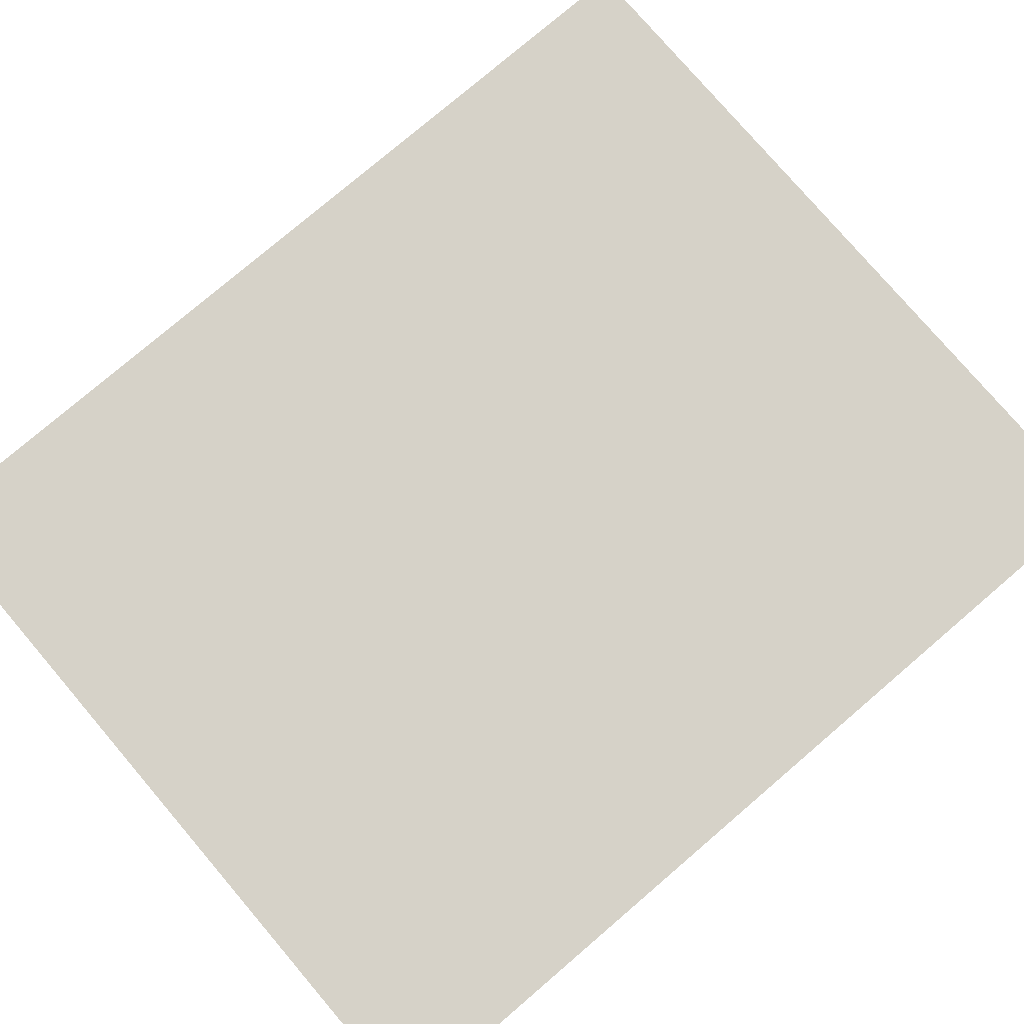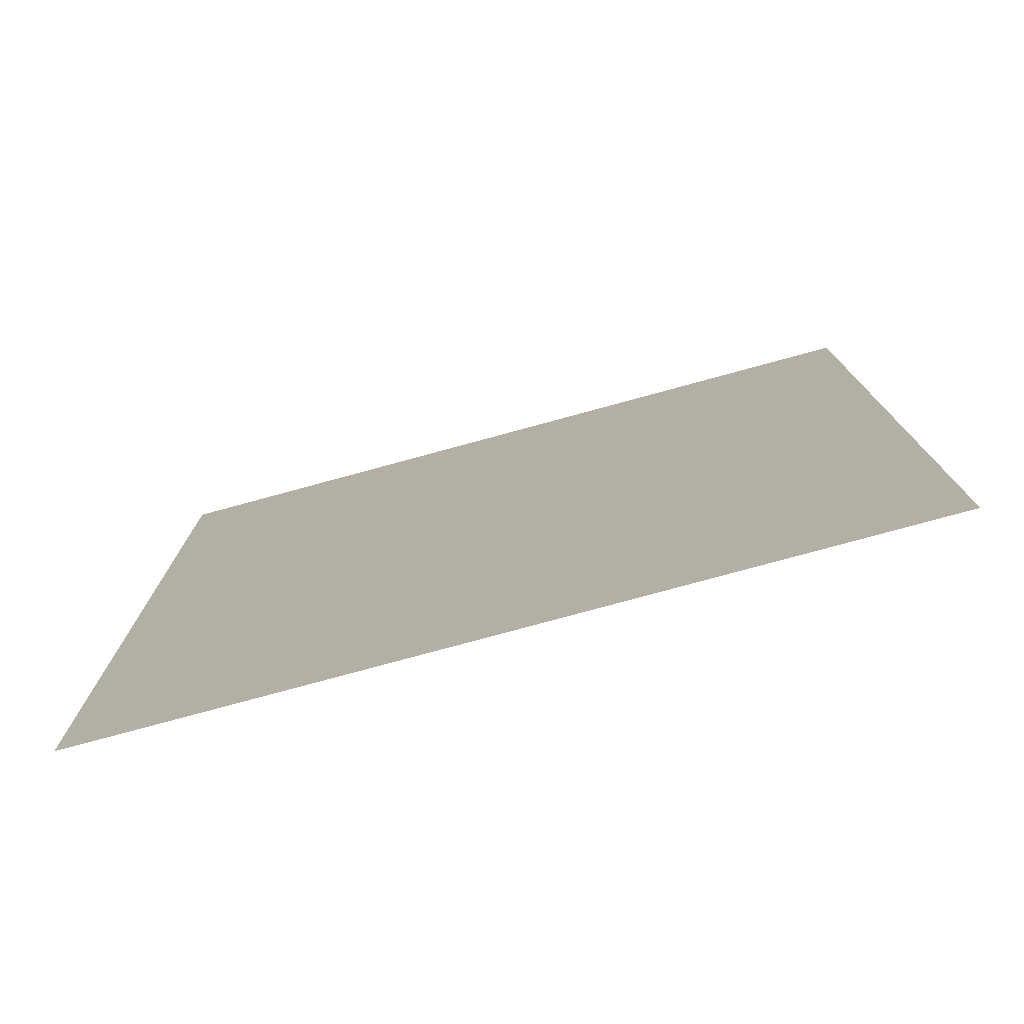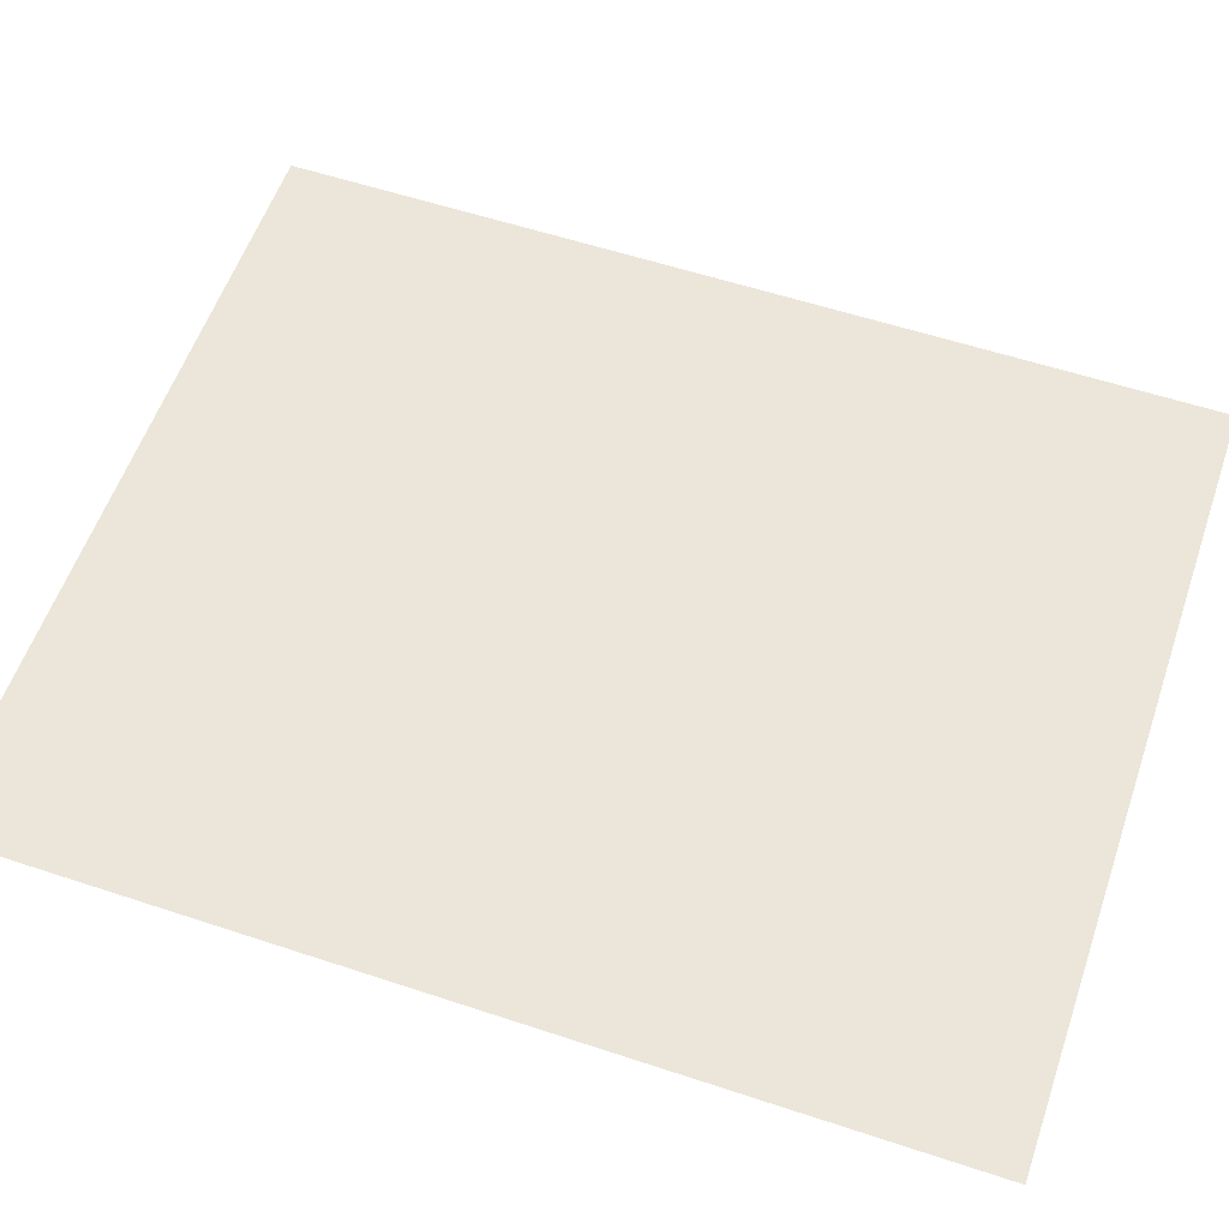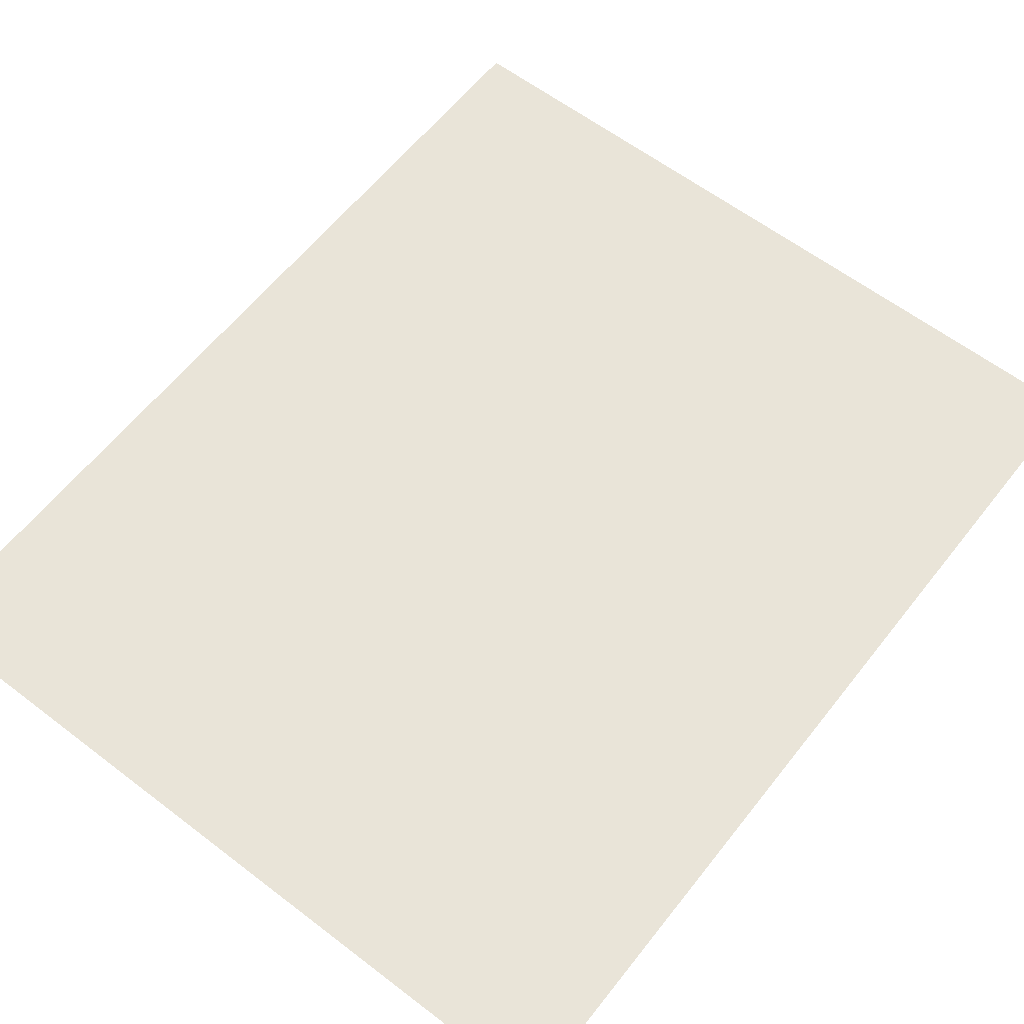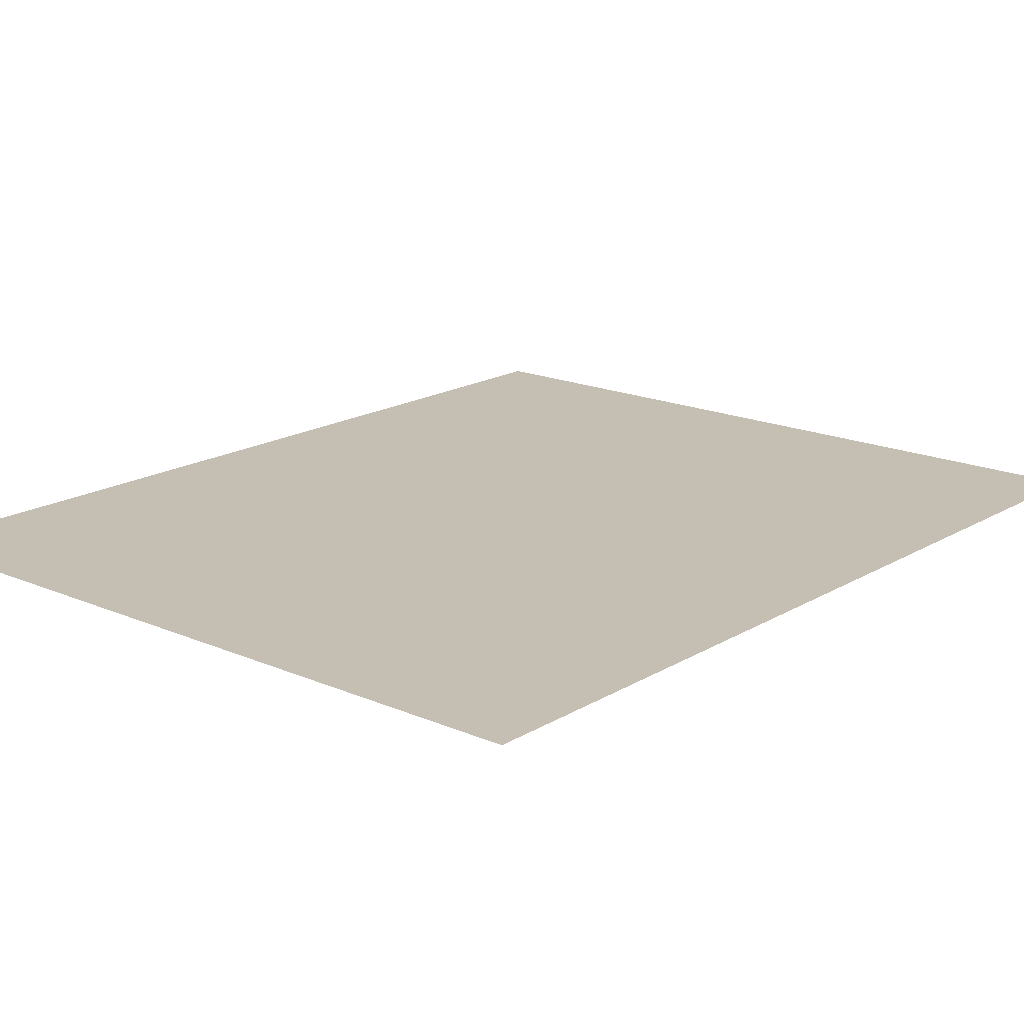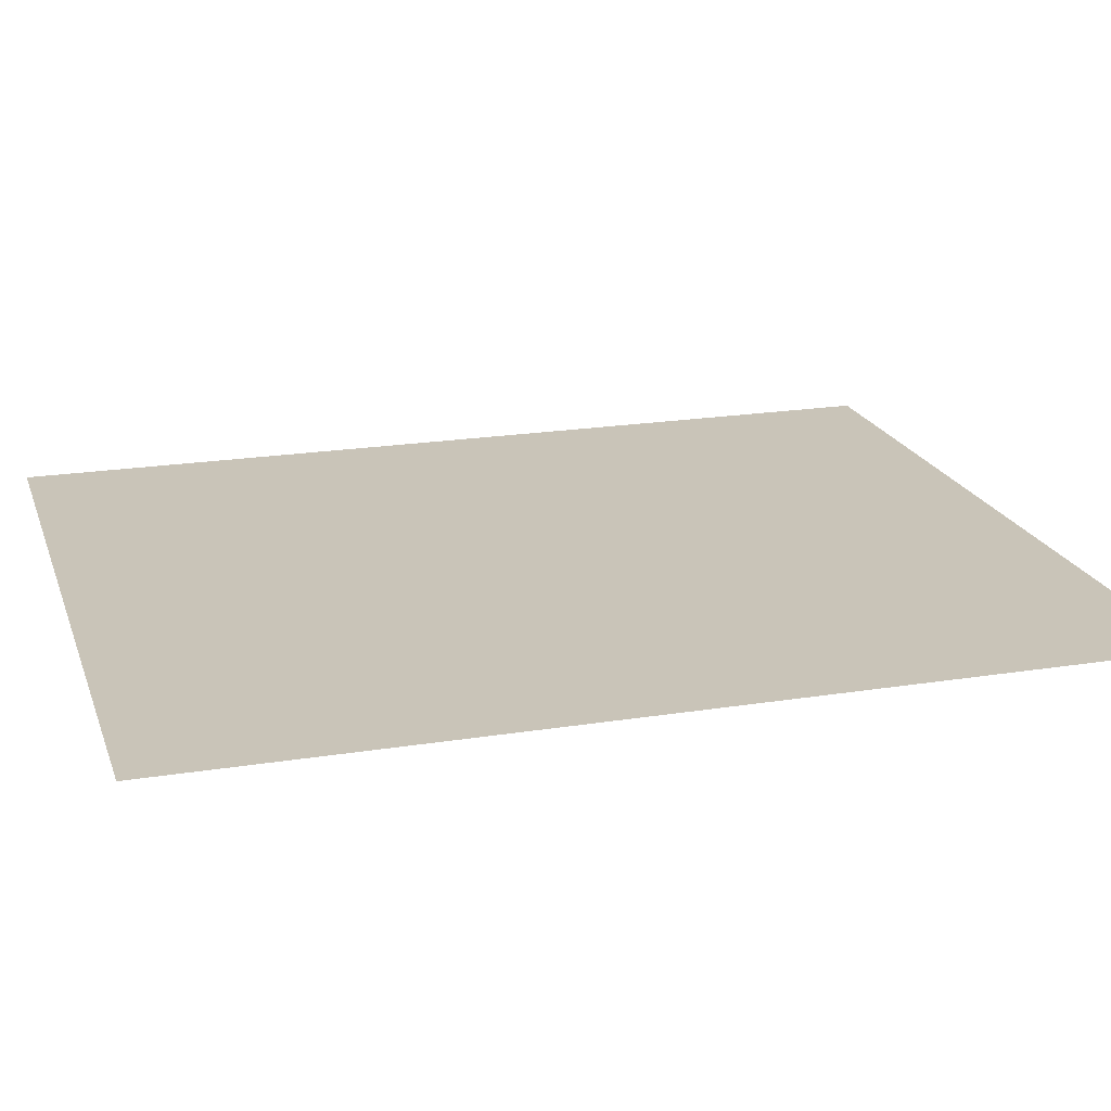
<metadata>
{"format":"obj","ext":"obj","renderer":"f3d","projection":"perspective","resolution":1024,"background":"white","views":[{"elev":78.2,"azim":49.5,"up":"+Y"},{"elev":-78.1,"azim":15.2,"up":"+Z"},{"elev":57.4,"azim":109.0,"up":"+Y"},{"elev":60.6,"azim":-142.0,"up":"+Y"},{"elev":17.6,"azim":40.5,"up":"+Y"},{"elev":20.1,"azim":-106.5,"up":"+Y"}]}
</metadata>
<code>
o Plane
v -5.626 0 6.764
v 5.626 0 6.764
v -5.626 0 -6.764
v 5.626 0 -6.764
f 2 3 1
f 2 4 3

</code>
